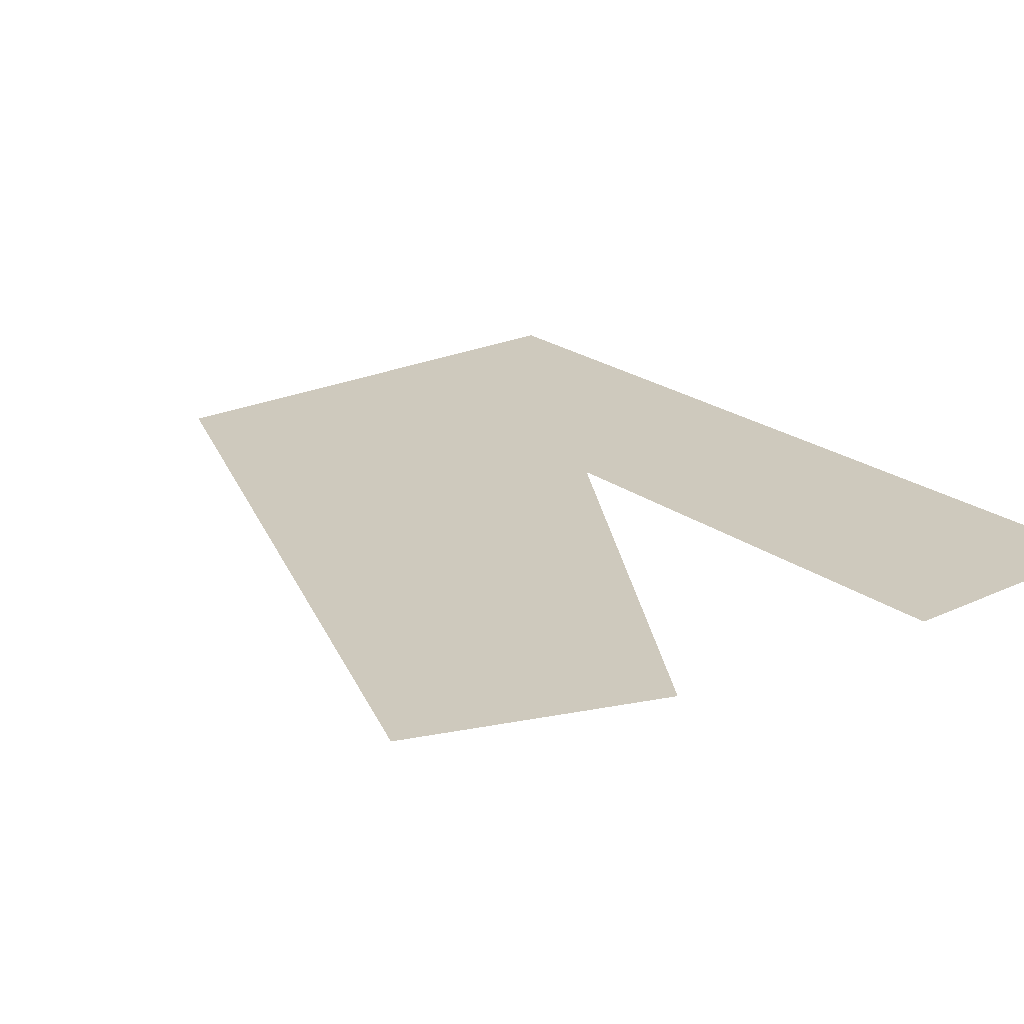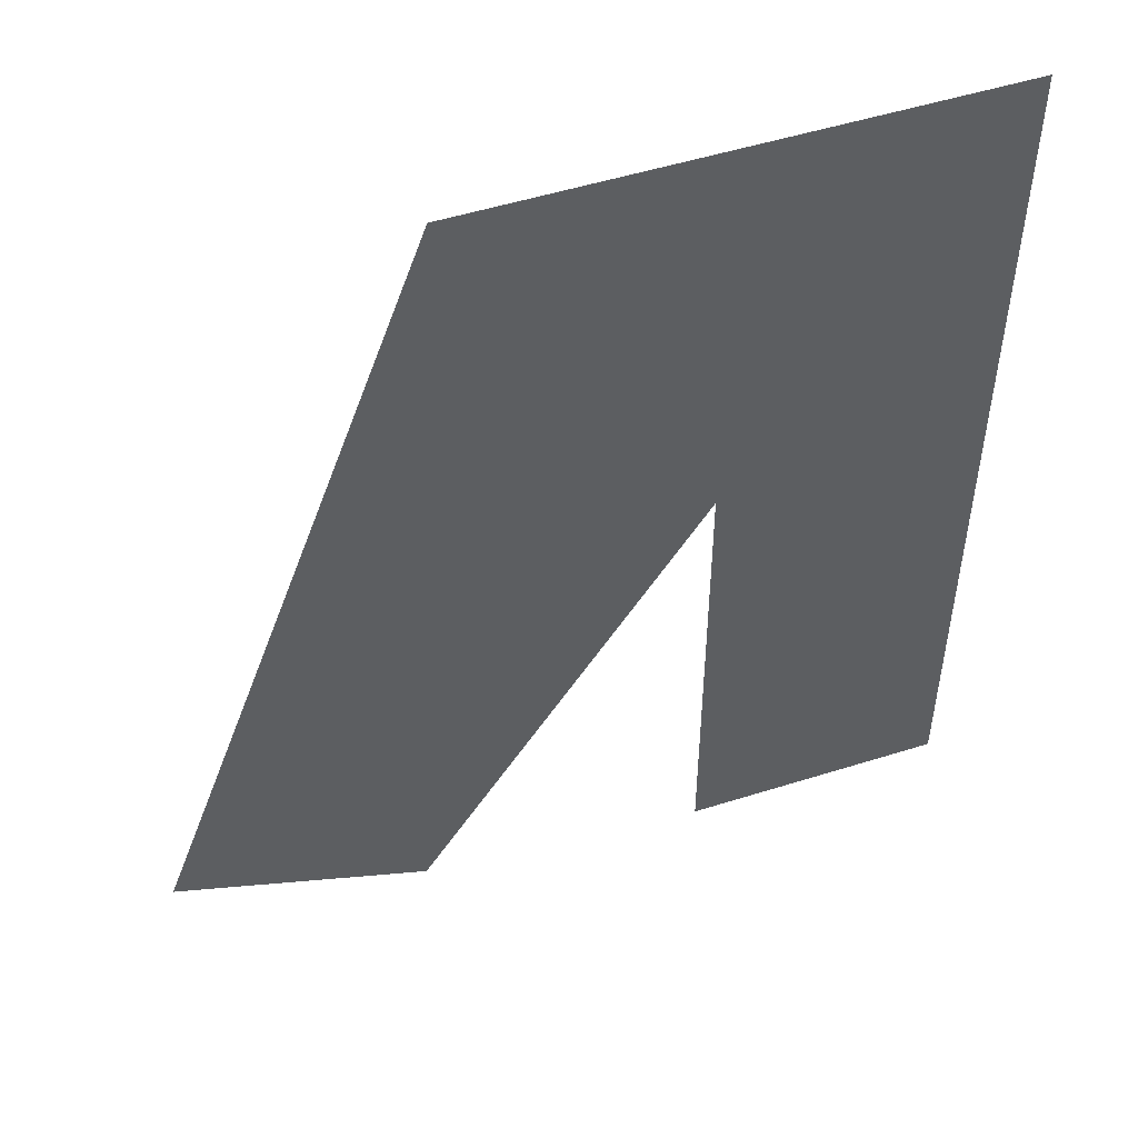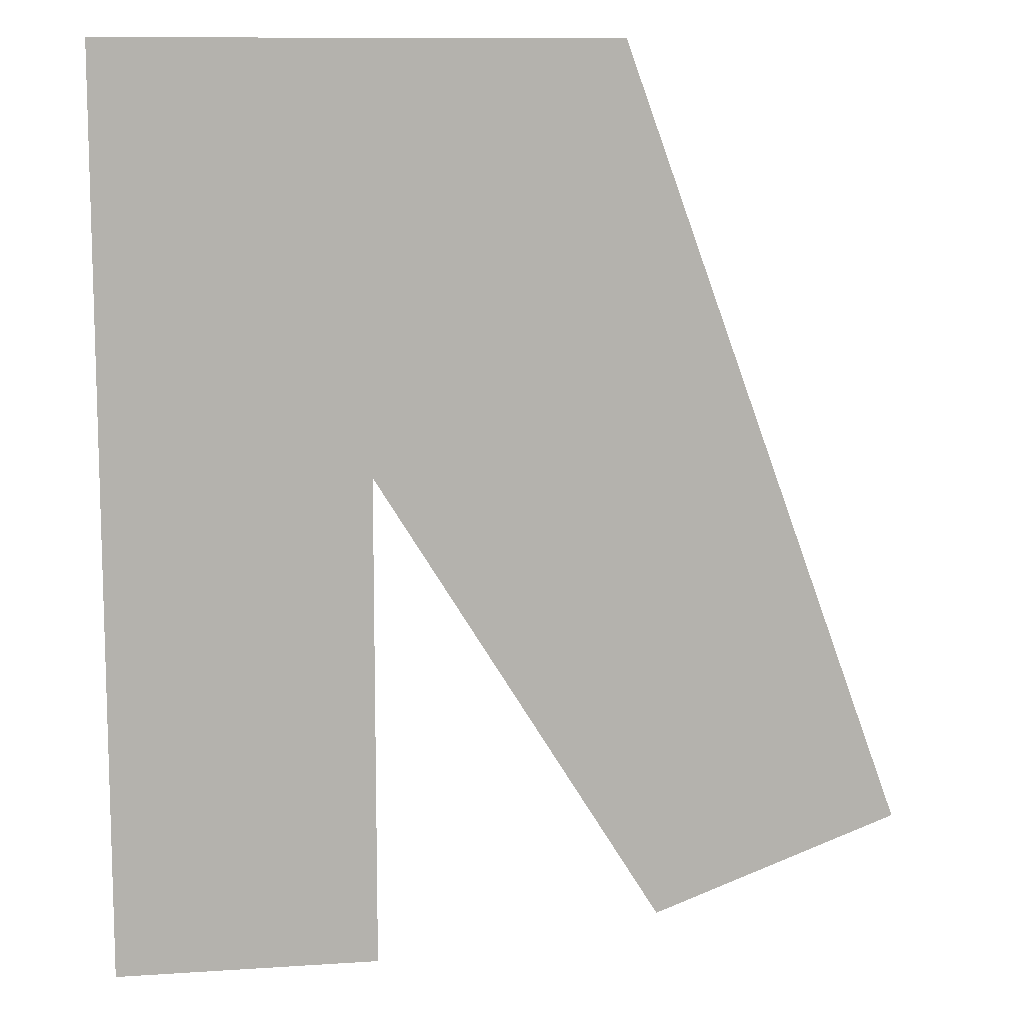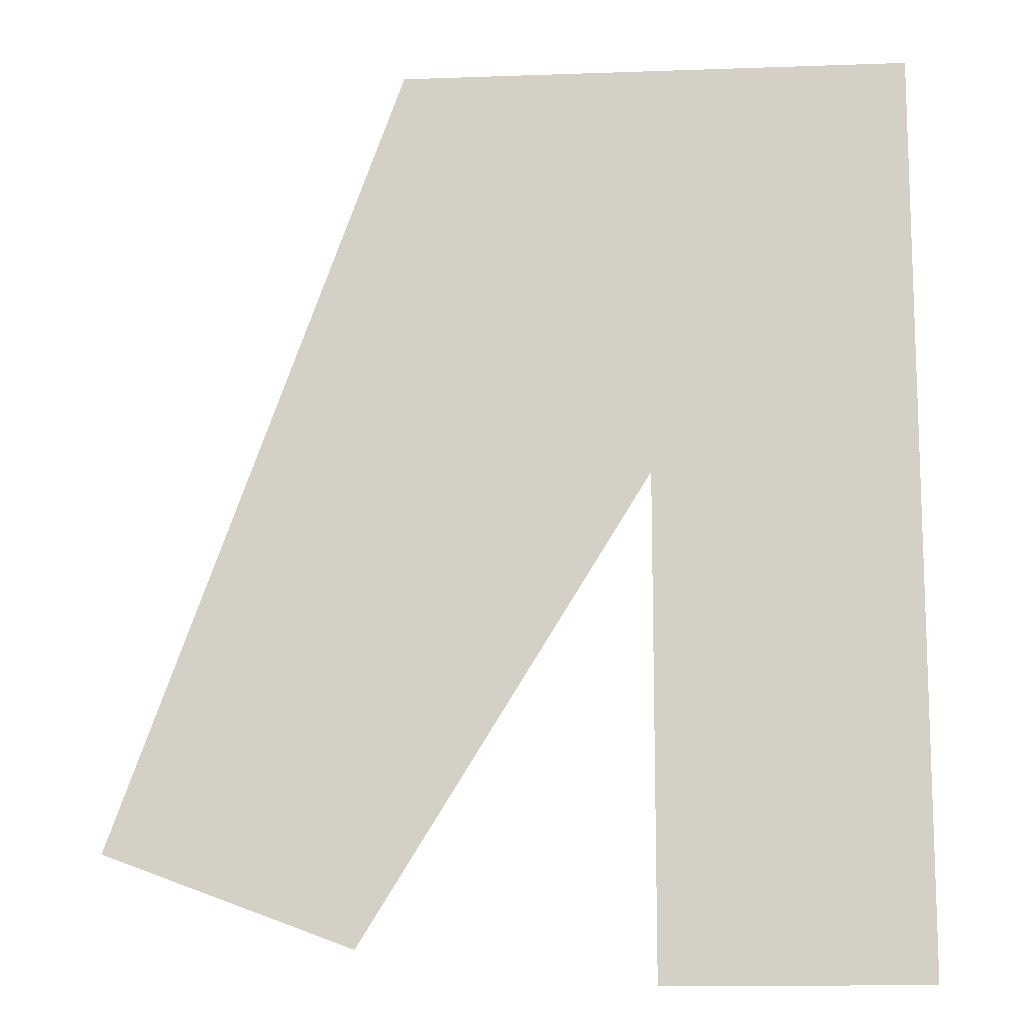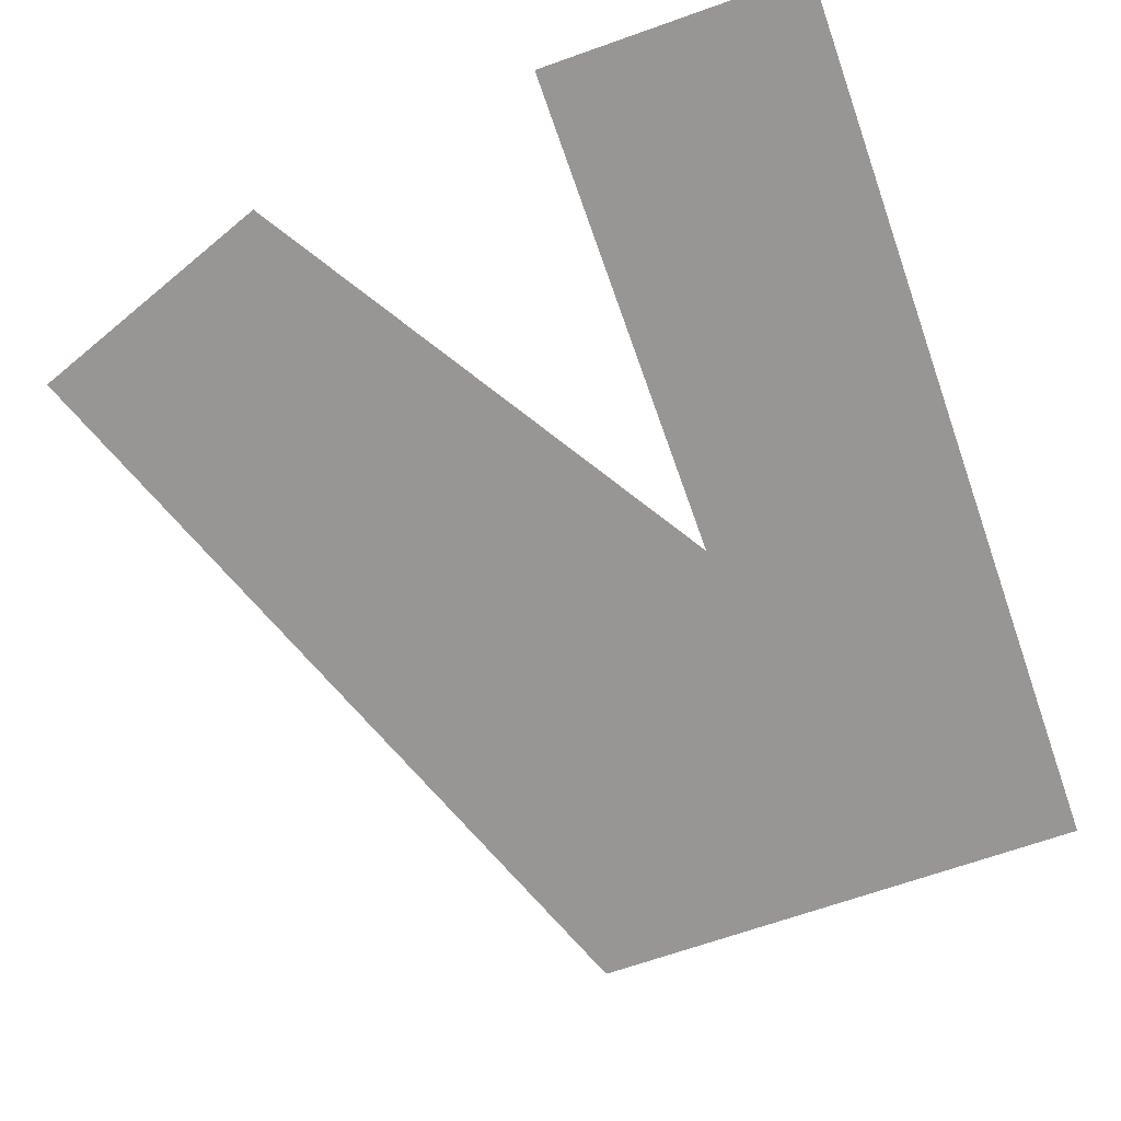
<metadata>
{"format":"obj","ext":"obj","renderer":"f3d","projection":"perspective","resolution":1024,"background":"white","views":[{"elev":22.7,"azim":141.3,"up":"+Y"},{"elev":51.5,"azim":161.1,"up":"+Z"},{"elev":10.7,"azim":-9.4,"up":"+Z"},{"elev":-12.3,"azim":-175.2,"up":"+Z"},{"elev":-67.9,"azim":-160.5,"up":"+Y"}]}
</metadata>
<code>
v -15.25 0 17.5
v 4.253 0 17.5
v 15.25 0 -12.7
v 5.753 0 -16.2
v -2.047 0 5.498
v -5.247 0 5.498
v -5.247 0 -17.5
v -15.25 0 -17.5
f 1 2 3 4 5 6 7 8

</code>
